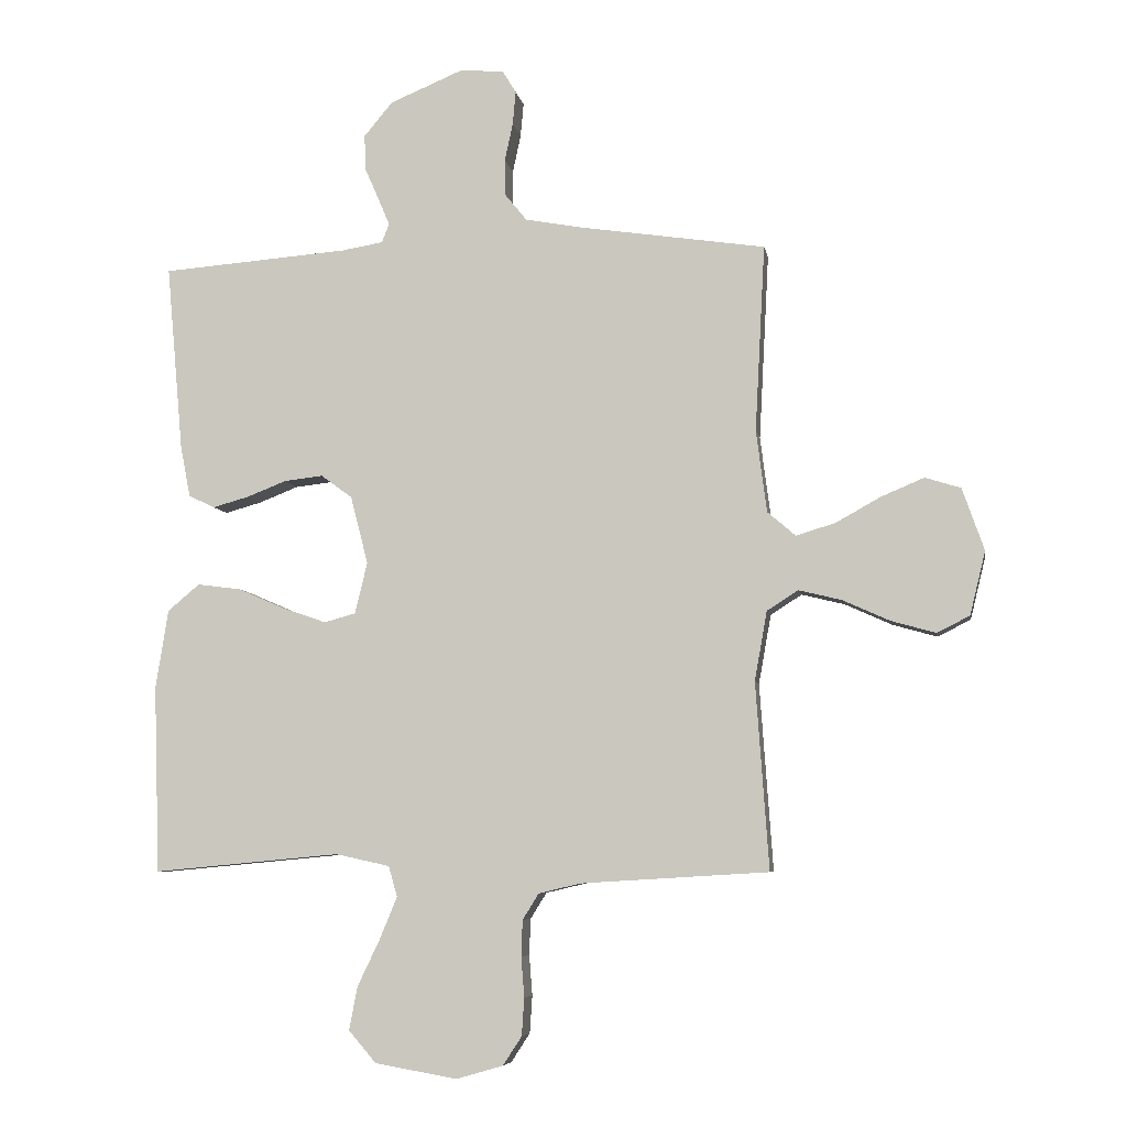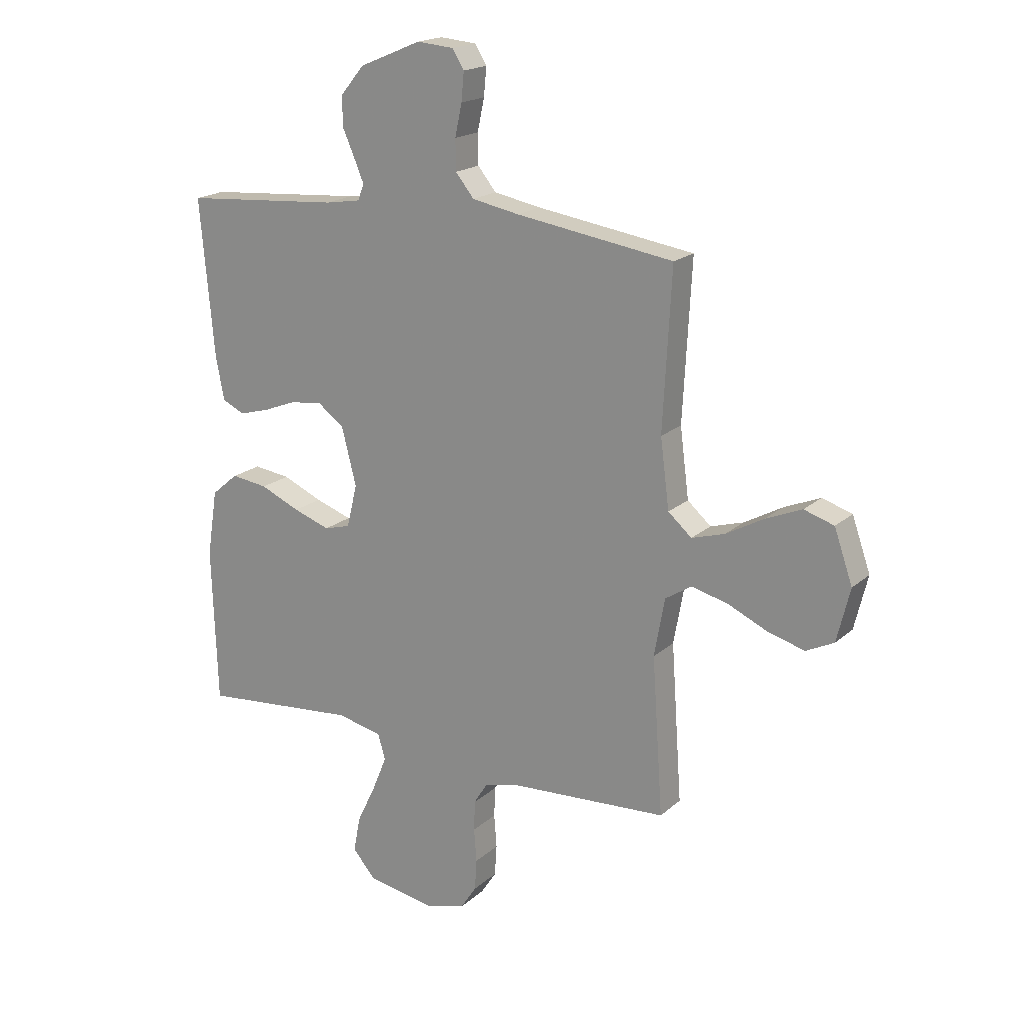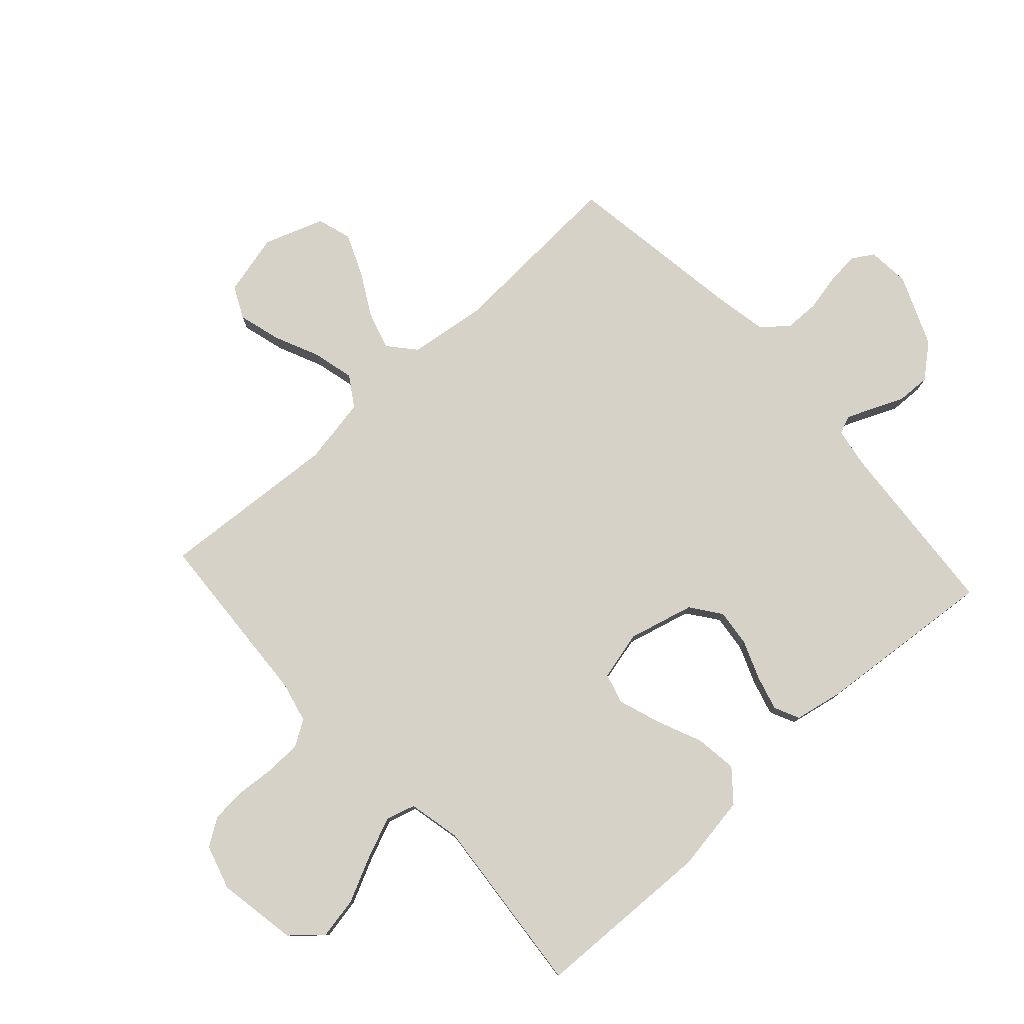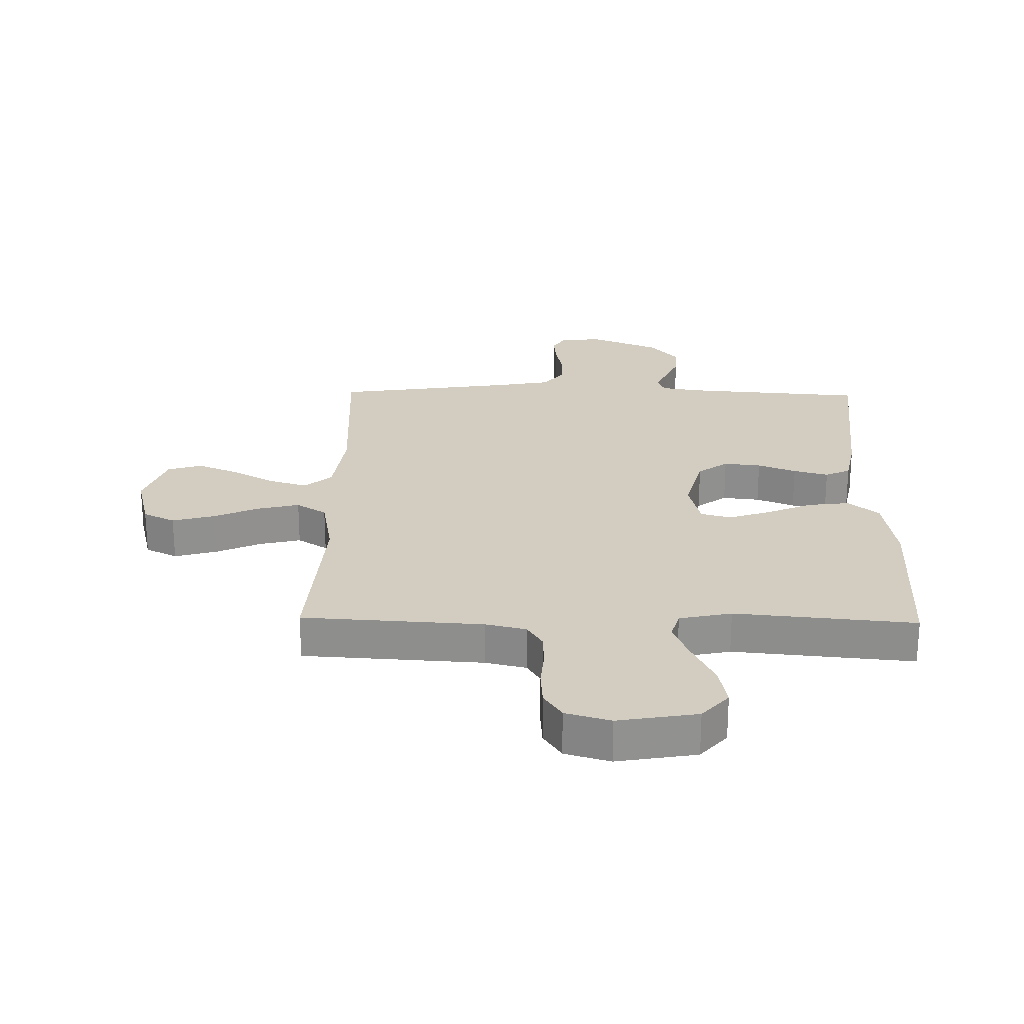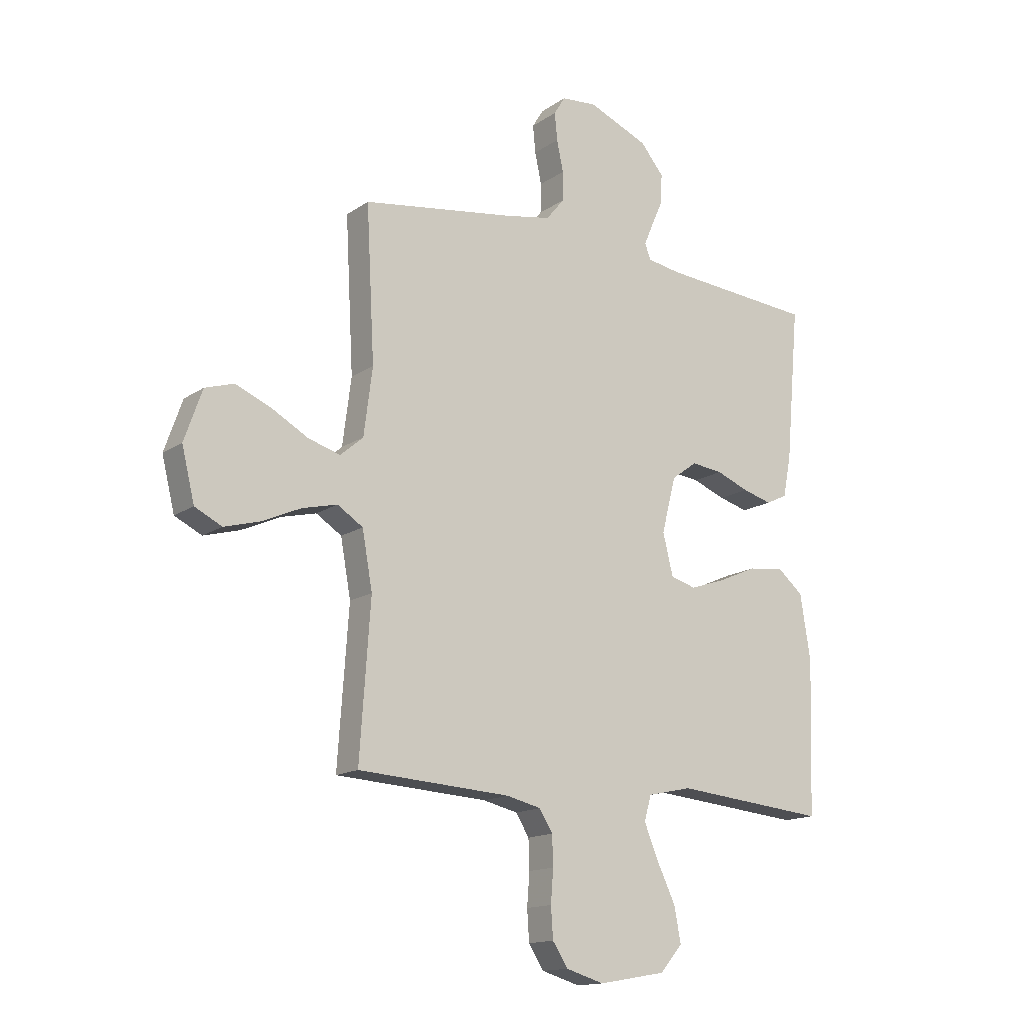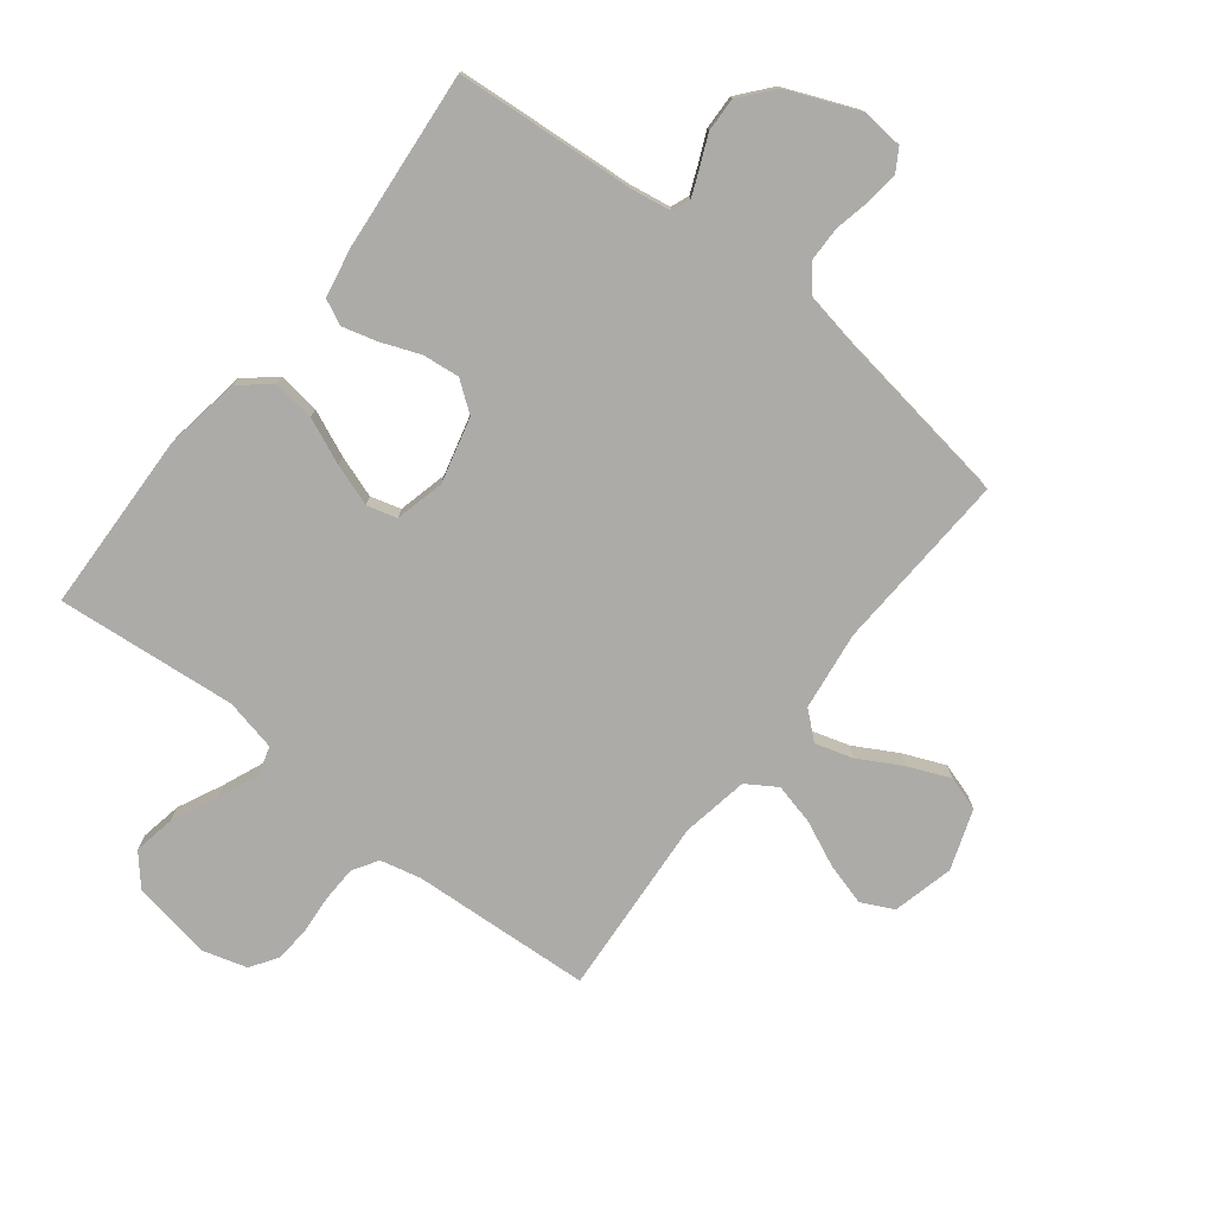
<metadata>
{"format":"obj","ext":"obj","renderer":"f3d","projection":"perspective","resolution":1024,"background":"white","views":[{"elev":-6.6,"azim":9.8,"up":"+Z"},{"elev":18.8,"azim":32.3,"up":"+Z"},{"elev":78.5,"azim":-132.3,"up":"+Y"},{"elev":24.4,"azim":-178.9,"up":"+Y"},{"elev":-15.0,"azim":144.7,"up":"+Z"},{"elev":-76.5,"azim":-38.0,"up":"+Y"}]}
</metadata>
<code>
v 0.5 0.07 -0.5
v 0.2 0.07 -0.518
v 0.132 0.07 -0.534
v 0.106 0.07 -0.576
v 0.104 0.07 -0.634
v 0.109 0.07 -0.698
v 0.105 0.07 -0.758
v 0.075 0.07 -0.804
v 0 0.07 -0.826
v -0.132 0.07 -0.803
v -0.176 0.07 -0.752
v -0.163 0.07 -0.683
v -0.127 0.07 -0.608
v -0.099 0.07 -0.54
v -0.113 0.07 -0.491
v -0.2 0.07 -0.472
v -0.5 0.07 -0.5
v -0.51 0.07 -0.2
v -0.49 0.07 -0.073
v -0.439 0.07 -0.03
v -0.369 0.07 -0.039
v -0.293 0.07 -0.072
v -0.223 0.07 -0.096
v -0.173 0.07 -0.082
v -0.153 0.07 0
v -0.181 0.07 0.109
v -0.231 0.07 0.146
v -0.293 0.07 0.139
v -0.357 0.07 0.114
v -0.415 0.07 0.098
v -0.457 0.07 0.118
v -0.473 0.07 0.2
v -0.5 0.07 0.5
v -0.2 0.07 0.523
v -0.133 0.07 0.534
v -0.121 0.07 0.564
v -0.139 0.07 0.607
v -0.162 0.07 0.659
v -0.164 0.07 0.716
v -0.118 0.07 0.771
v 0 0.07 0.82
v 0.07 0.07 0.814
v 0.092 0.07 0.778
v 0.087 0.07 0.724
v 0.074 0.07 0.663
v 0.075 0.07 0.605
v 0.11 0.07 0.562
v 0.2 0.07 0.545
v 0.5 0.07 0.5
v 0.484 0.07 0.2
v 0.501 0.07 0.069
v 0.546 0.07 0.03
v 0.609 0.07 0.049
v 0.681 0.07 0.089
v 0.75 0.07 0.118
v 0.807 0.07 0.1
v 0.842 0.07 0
v 0.817 0.07 -0.102
v 0.764 0.07 -0.128
v 0.693 0.07 -0.108
v 0.618 0.07 -0.074
v 0.549 0.07 -0.057
v 0.499 0.07 -0.089
v 0.479 0.07 -0.2
v 0.5 0 -0.5
v 0.2 0 -0.518
v 0.132 0 -0.534
v 0.106 0 -0.576
v 0.104 0 -0.634
v 0.109 0 -0.698
v 0.105 0 -0.758
v 0.075 0 -0.804
v 0 0 -0.826
v -0.132 0 -0.803
v -0.176 0 -0.752
v -0.163 0 -0.683
v -0.127 0 -0.608
v -0.099 0 -0.54
v -0.113 0 -0.491
v -0.2 0 -0.472
v -0.5 0 -0.5
v -0.51 0 -0.2
v -0.49 0 -0.073
v -0.439 0 -0.03
v -0.369 0 -0.039
v -0.293 0 -0.072
v -0.223 0 -0.096
v -0.173 0 -0.082
v -0.153 0 0
v -0.181 0 0.109
v -0.231 0 0.146
v -0.293 0 0.139
v -0.357 0 0.114
v -0.415 0 0.098
v -0.457 0 0.118
v -0.473 0 0.2
v -0.5 0 0.5
v -0.2 0 0.523
v -0.133 0 0.534
v -0.121 0 0.564
v -0.139 0 0.607
v -0.162 0 0.659
v -0.164 0 0.716
v -0.118 0 0.771
v 0 0 0.82
v 0.07 0 0.814
v 0.092 0 0.778
v 0.087 0 0.724
v 0.074 0 0.663
v 0.075 0 0.605
v 0.11 0 0.562
v 0.2 0 0.545
v 0.5 0 0.5
v 0.484 0 0.2
v 0.501 0 0.069
v 0.546 0 0.03
v 0.609 0 0.049
v 0.681 0 0.089
v 0.75 0 0.118
v 0.807 0 0.1
v 0.842 0 0
v 0.817 0 -0.102
v 0.764 0 -0.128
v 0.693 0 -0.108
v 0.618 0 -0.074
v 0.549 0 -0.057
v 0.499 0 -0.089
v 0.479 0 -0.2
f 58 59 60 61
f 58 61 62
f 57 58 62
f 56 57 62
f 53 54 55 56
f 52 53 56 62
f 51 52 62 63
f 48 49 50
f 47 48 50 51
f 46 47 51 63
f 42 43 44 45
f 42 45 46
f 41 42 46
f 40 41 46
f 37 38 39 40
f 36 37 40 46
f 35 36 46 63
f 31 32 33 34
f 28 29 30 31
f 28 31 34 35
f 19 20 21 22
f 19 22 23
f 16 17 18 19
f 15 16 19 23
f 14 15 23 24
f 10 11 12 13
f 10 13 14
f 9 10 14
f 5 6 7 8
f 4 5 8 9
f 64 1 2
f 64 2 3
f 63 64 3
f 35 63 3
f 27 28 35
f 26 27 35
f 25 26 35 3
f 24 25 3 4
f 4 9 14 24
f 125 124 123 122
f 126 125 122
f 126 122 121
f 126 121 120
f 120 119 118 117
f 126 120 117 116
f 127 126 116 115
f 114 113 112
f 115 114 112 111
f 127 115 111 110
f 109 108 107 106
f 110 109 106
f 110 106 105
f 110 105 104
f 104 103 102 101
f 110 104 101 100
f 127 110 100 99
f 98 97 96 95
f 95 94 93 92
f 99 98 95 92
f 86 85 84 83
f 87 86 83
f 83 82 81 80
f 87 83 80 79
f 88 87 79 78
f 77 76 75 74
f 78 77 74
f 78 74 73
f 72 71 70 69
f 73 72 69 68
f 66 65 128
f 67 66 128
f 67 128 127
f 67 127 99
f 99 92 91
f 99 91 90
f 67 99 90 89
f 68 67 89 88
f 88 78 73 68
f 1 65 66 2
f 2 66 67 3
f 3 67 68 4
f 4 68 69 5
f 5 69 70 6
f 6 70 71 7
f 7 71 72 8
f 8 72 73 9
f 9 73 74 10
f 10 74 75 11
f 11 75 76 12
f 12 76 77 13
f 13 77 78 14
f 14 78 79 15
f 15 79 80 16
f 16 80 81 17
f 17 81 82 18
f 18 82 83 19
f 19 83 84 20
f 20 84 85 21
f 21 85 86 22
f 22 86 87 23
f 23 87 88 24
f 24 88 89 25
f 25 89 90 26
f 26 90 91 27
f 27 91 92 28
f 28 92 93 29
f 29 93 94 30
f 30 94 95 31
f 31 95 96 32
f 32 96 97 33
f 33 97 98 34
f 34 98 99 35
f 35 99 100 36
f 36 100 101 37
f 37 101 102 38
f 38 102 103 39
f 39 103 104 40
f 40 104 105 41
f 41 105 106 42
f 42 106 107 43
f 43 107 108 44
f 44 108 109 45
f 45 109 110 46
f 46 110 111 47
f 47 111 112 48
f 48 112 113 49
f 49 113 114 50
f 50 114 115 51
f 51 115 116 52
f 52 116 117 53
f 53 117 118 54
f 54 118 119 55
f 55 119 120 56
f 56 120 121 57
f 57 121 122 58
f 58 122 123 59
f 59 123 124 60
f 60 124 125 61
f 61 125 126 62
f 62 126 127 63
f 63 127 128 64
f 64 128 65 1

</code>
